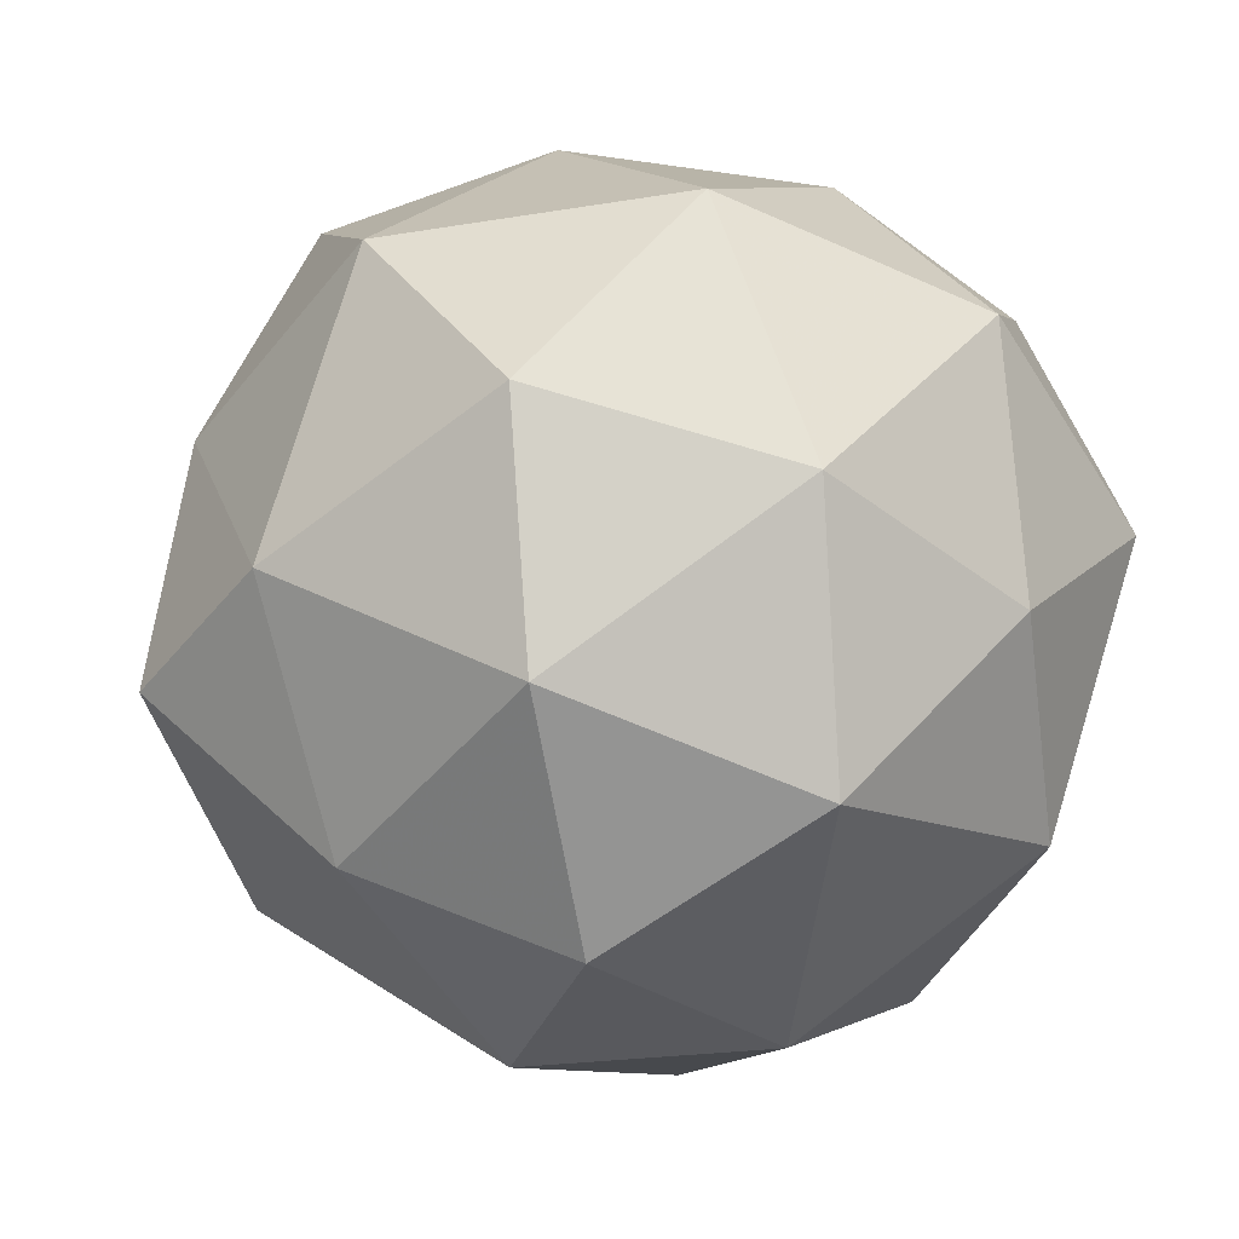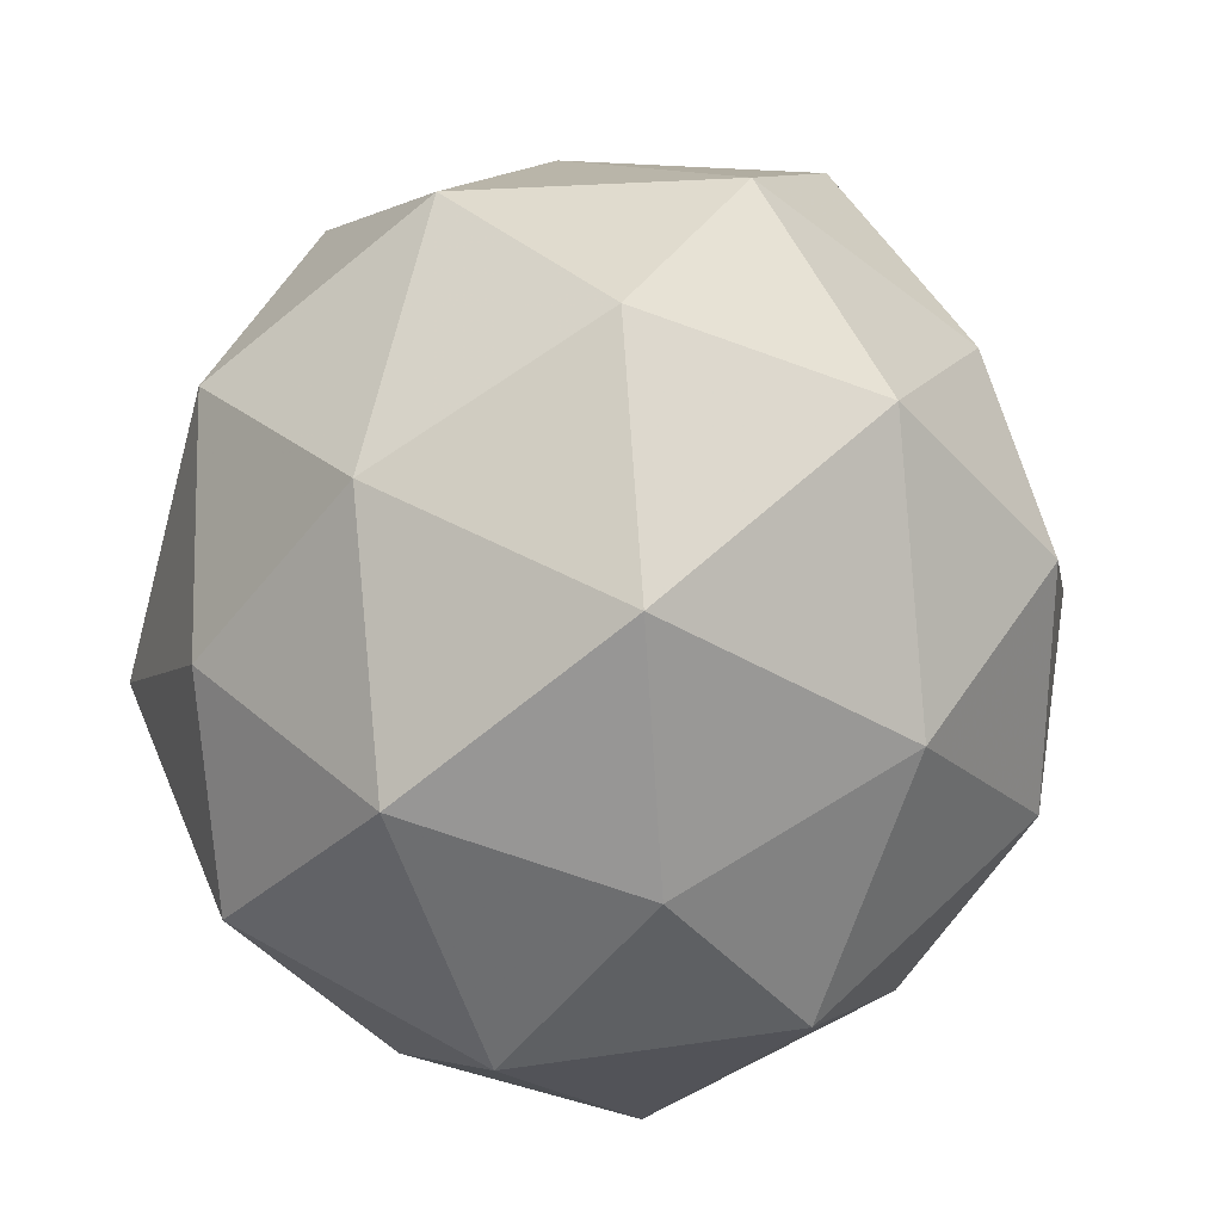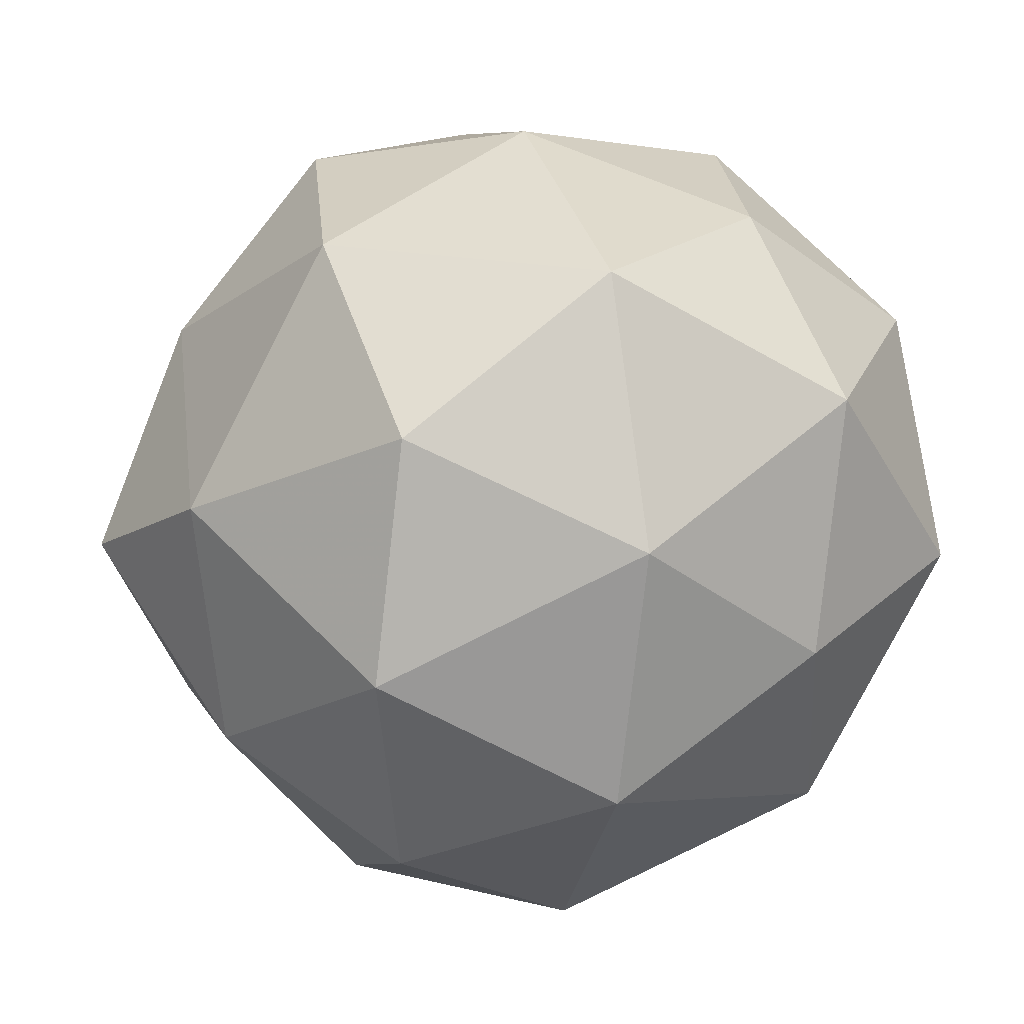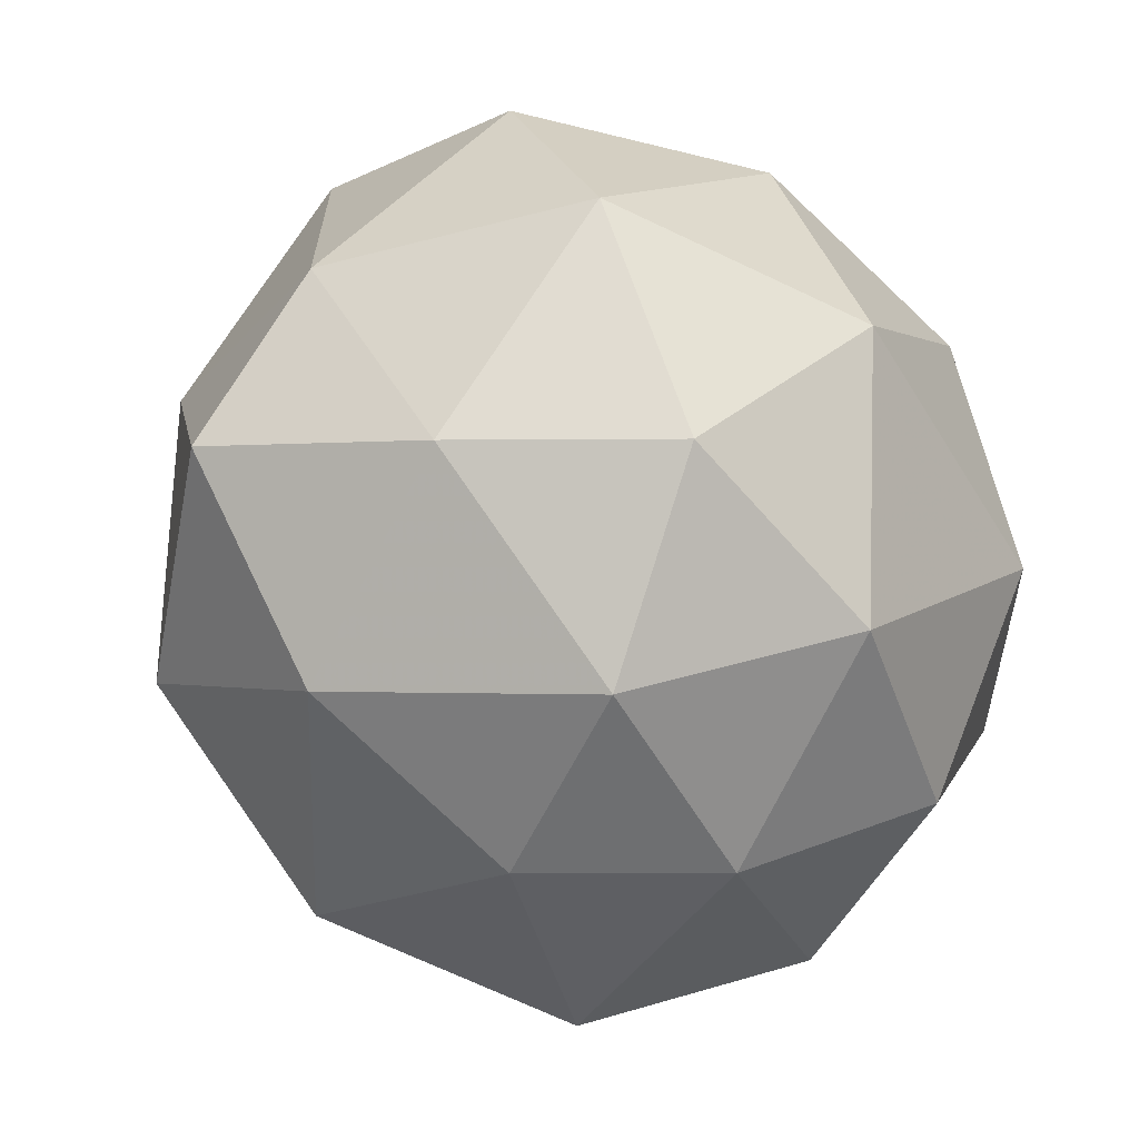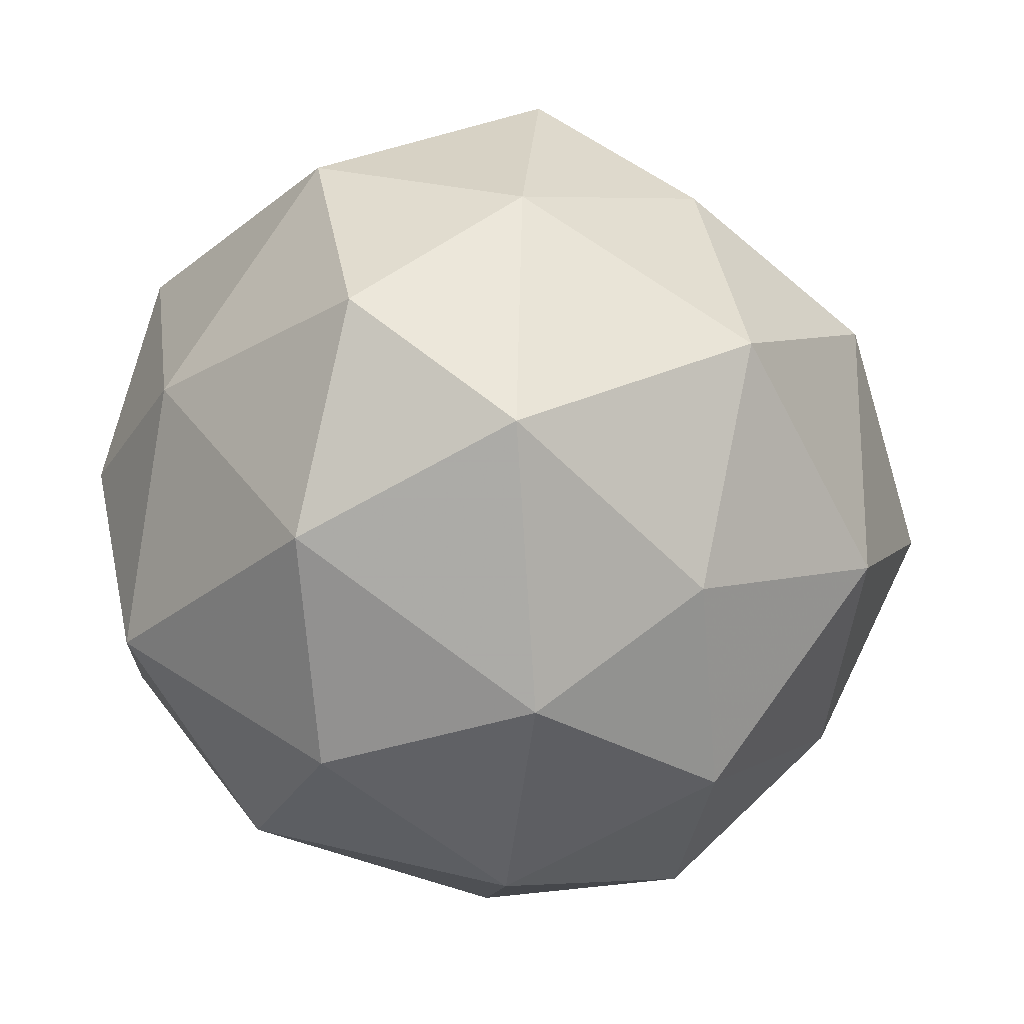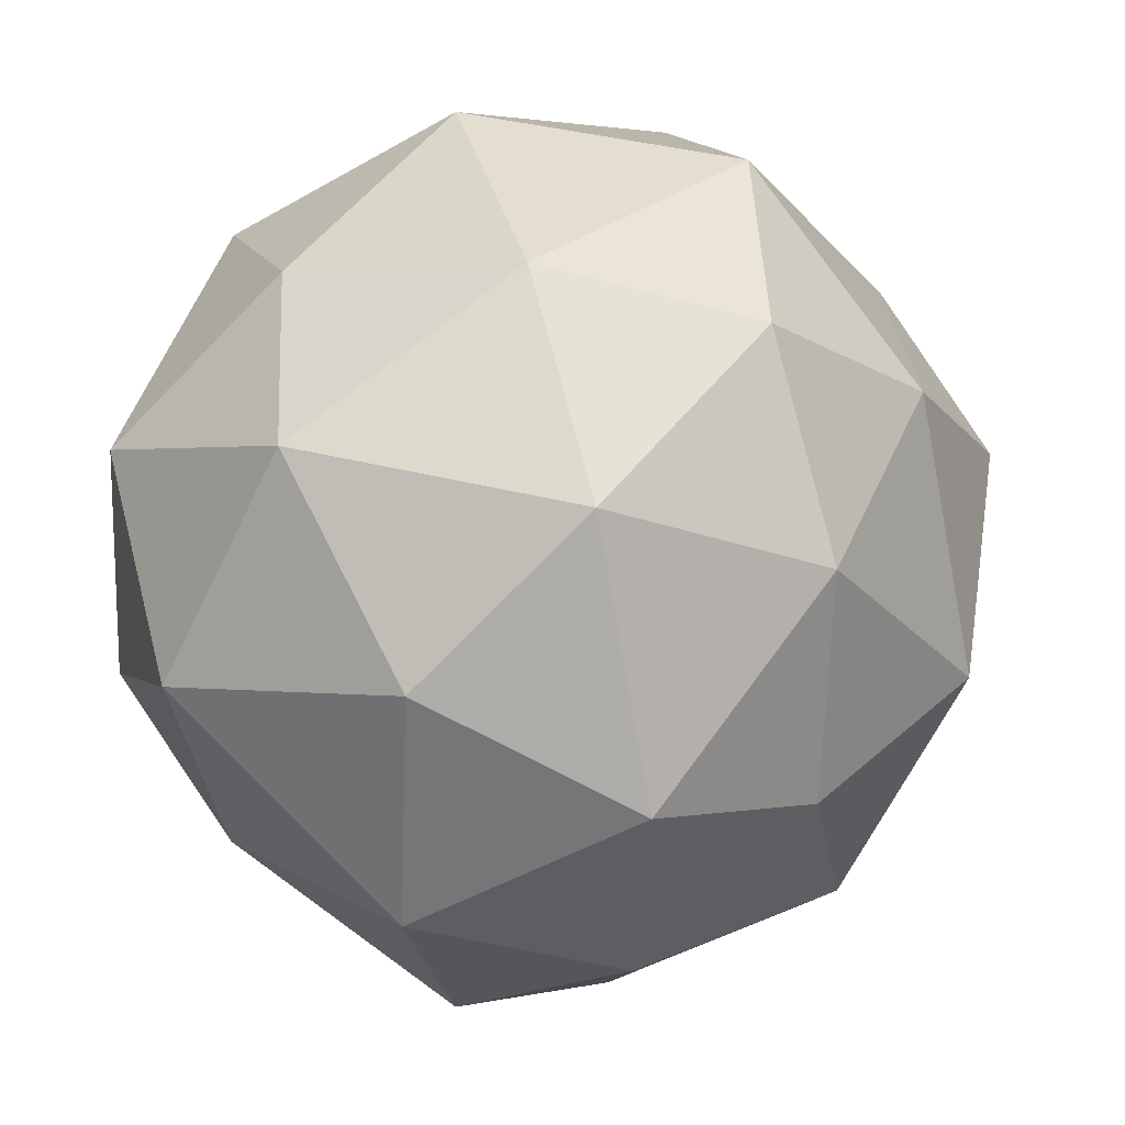
<metadata>
{"format":"obj","ext":"obj","renderer":"f3d","projection":"perspective","resolution":1024,"background":"white","views":[{"elev":53.9,"azim":-19.2,"up":"+Z"},{"elev":72.3,"azim":118.9,"up":"+Z"},{"elev":72.5,"azim":-7.4,"up":"+Z"},{"elev":-0.3,"azim":-37.5,"up":"+Z"},{"elev":-21.9,"azim":-173.6,"up":"+Y"},{"elev":1.1,"azim":176.1,"up":"+Z"}]}
</metadata>
<code>
v 4058 402.5 -1353
v 4059 402.5 -1353
v 4058 402.5 -1353
v 4058 402.4 -1353
v 4059 402.4 -1353
v 4059 402.5 -1353
v 4059 402.5 -1353
v 4059 402.5 -1353
v 4059 402.4 -1353
v 4059 402.4 -1353
v 4059 402.5 -1353
v 4059 402.5 -1353
v 4058 402.5 -1353
v 4058 402.5 -1353
v 4058 402.5 -1353
v 4059 402.5 -1353
v 4058 402.5 -1353
v 4058 402.4 -1353
v 4058 402.5 -1353
v 4058 402.4 -1353
v 4058 402.4 -1353
v 4059 402.4 -1353
v 4059 402.5 -1353
v 4059 402.5 -1353
v 4059 402.5 -1353
v 4059 402.5 -1353
v 4059 402.4 -1353
v 4059 402.5 -1353
v 4059 402.4 -1353
v 4059 402.4 -1353
v 4059 402.4 -1353
v 4059 402.4 -1353
v 4059 402.5 -1353
v 4059 402.5 -1353
v 4059 402.4 -1353
v 4059 402.4 -1353
v 4059 402.5 -1353
v 4059 402.5 -1353
v 4059 402.5 -1353
v 4059 402.5 -1353
v 4059 402.4 -1353
v 4059 402.4 -1353
f 1 14 13
f 2 14 16
f 1 13 18
f 1 18 20
f 1 20 17
f 2 16 23
f 3 15 25
f 4 19 27
f 5 21 29
f 6 22 31
f 2 23 26
f 3 25 28
f 4 27 30
f 5 29 32
f 6 31 24
f 7 33 38
f 8 34 40
f 9 35 41
f 10 36 42
f 11 37 39
f 39 42 12
f 39 37 42
f 37 10 42
f 42 41 12
f 42 36 41
f 36 9 41
f 41 40 12
f 41 35 40
f 35 8 40
f 40 38 12
f 40 34 38
f 34 7 38
f 38 39 12
f 38 33 39
f 33 11 39
f 24 37 11
f 24 31 37
f 31 10 37
f 32 36 10
f 32 29 36
f 29 9 36
f 30 35 9
f 30 27 35
f 27 8 35
f 28 34 8
f 28 25 34
f 25 7 34
f 26 33 7
f 26 23 33
f 23 11 33
f 31 32 10
f 31 22 32
f 22 5 32
f 29 30 9
f 29 21 30
f 21 4 30
f 27 28 8
f 27 19 28
f 19 3 28
f 25 26 7
f 25 15 26
f 15 2 26
f 23 24 11
f 23 16 24
f 16 6 24
f 17 22 6
f 17 20 22
f 20 5 22
f 20 21 5
f 20 18 21
f 18 4 21
f 18 19 4
f 18 13 19
f 13 3 19
f 16 17 6
f 16 14 17
f 14 1 17
f 13 15 3
f 13 14 15
f 14 2 15

</code>
